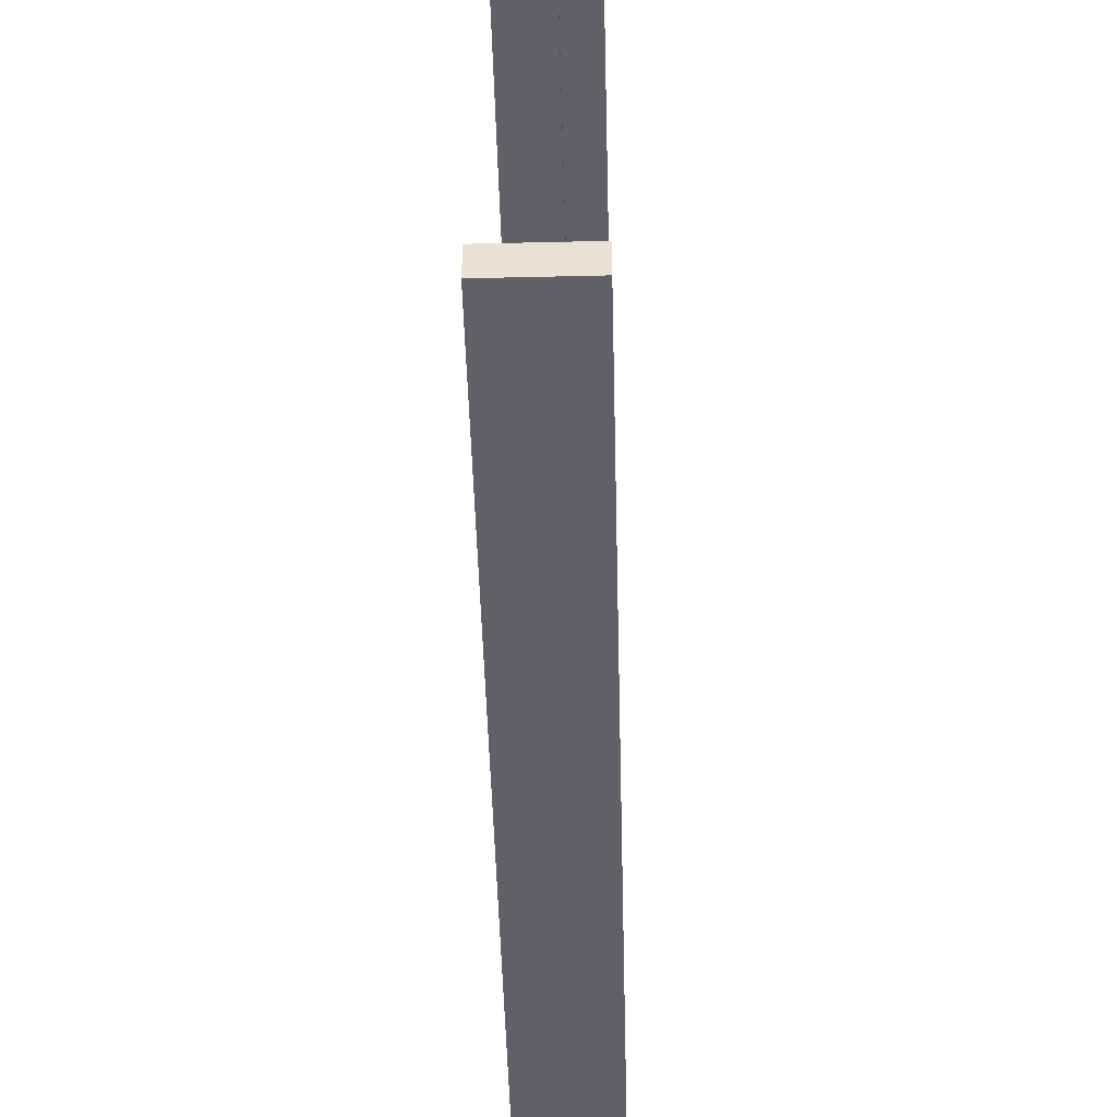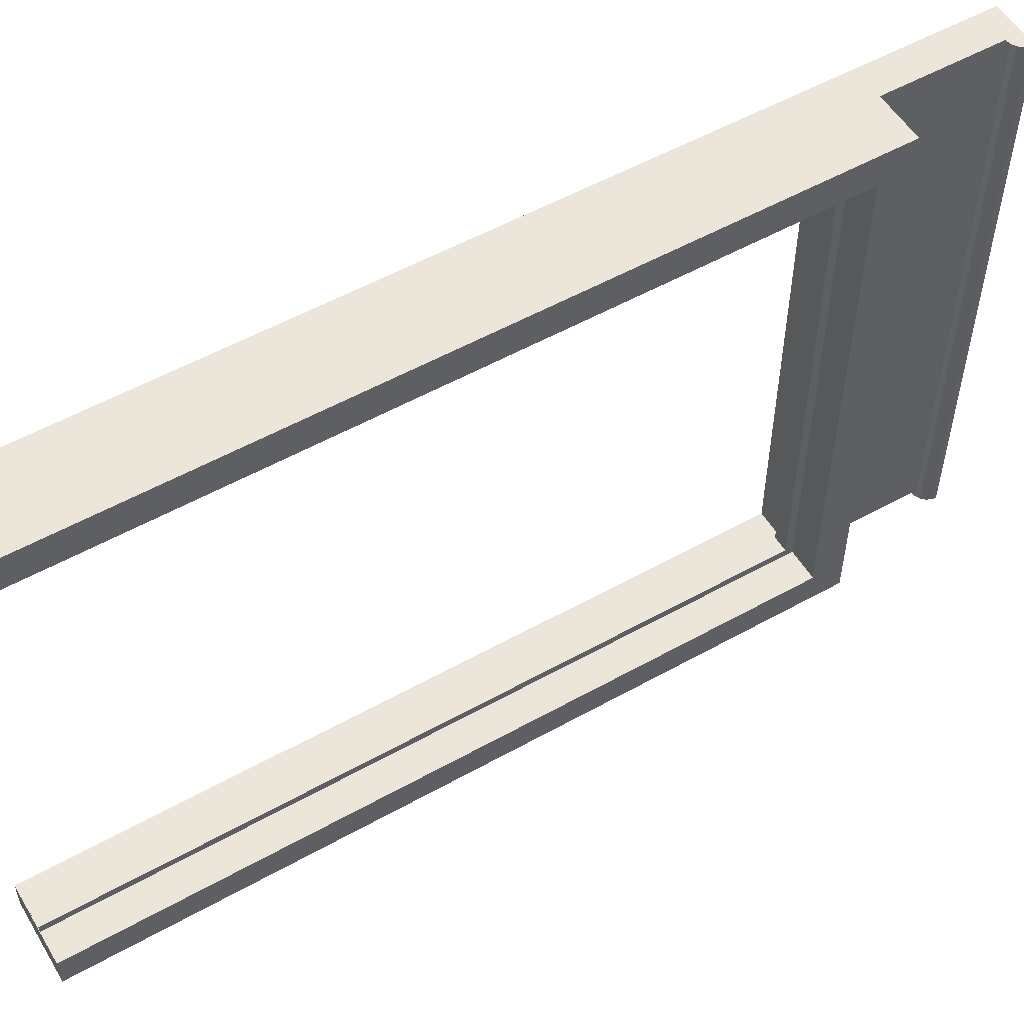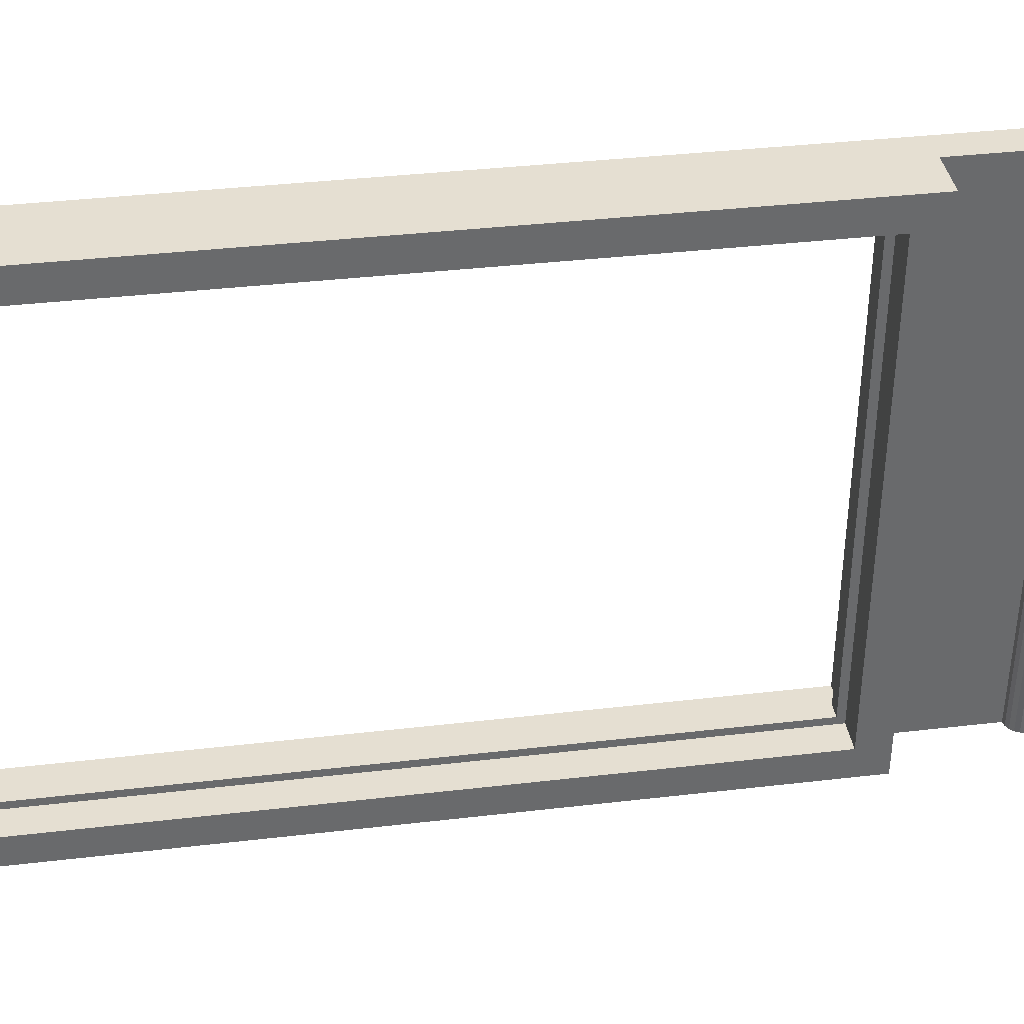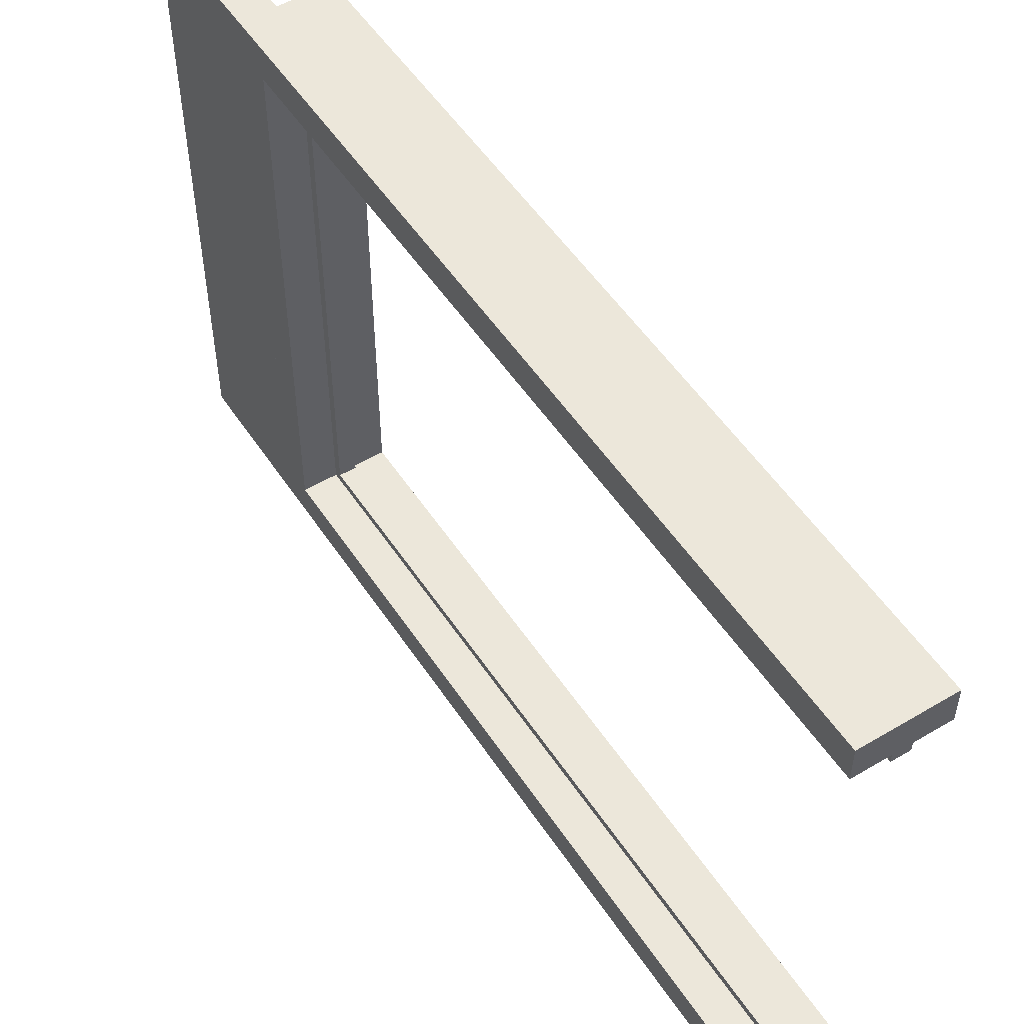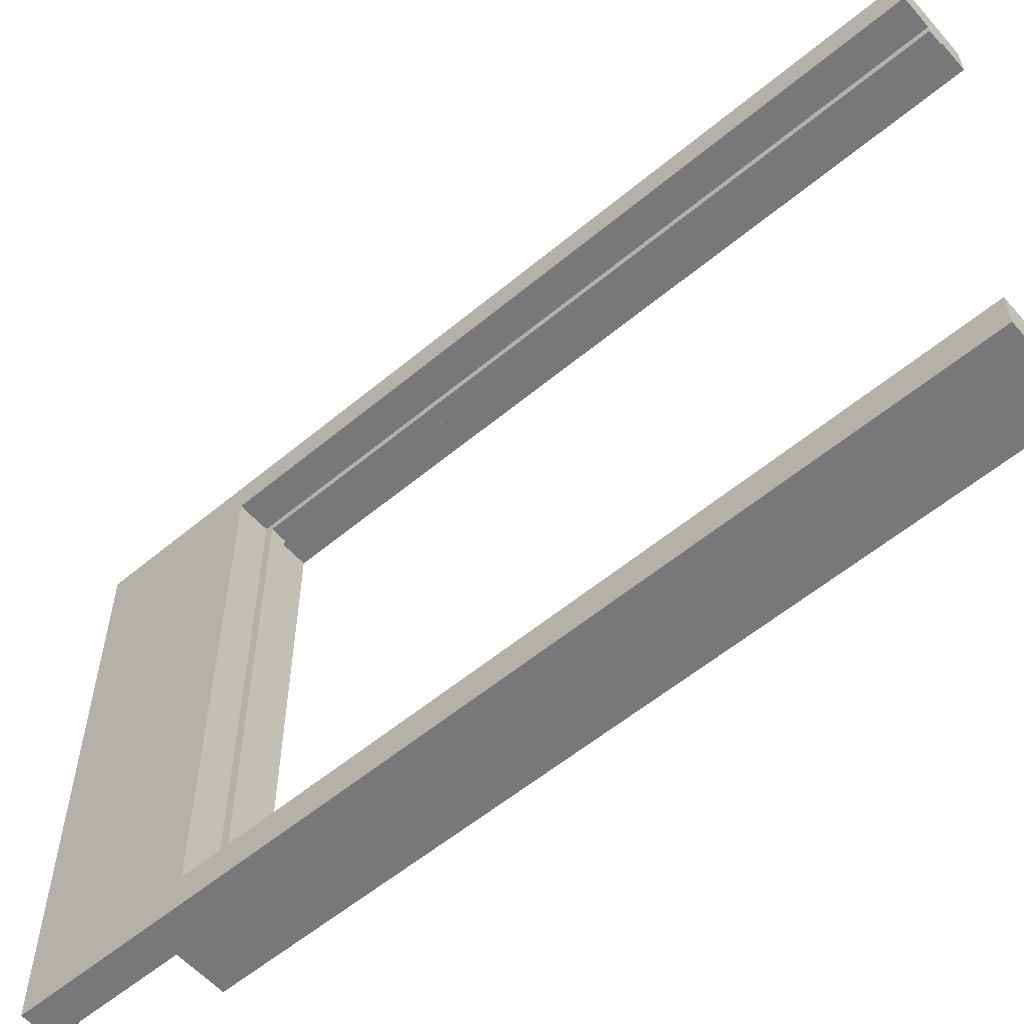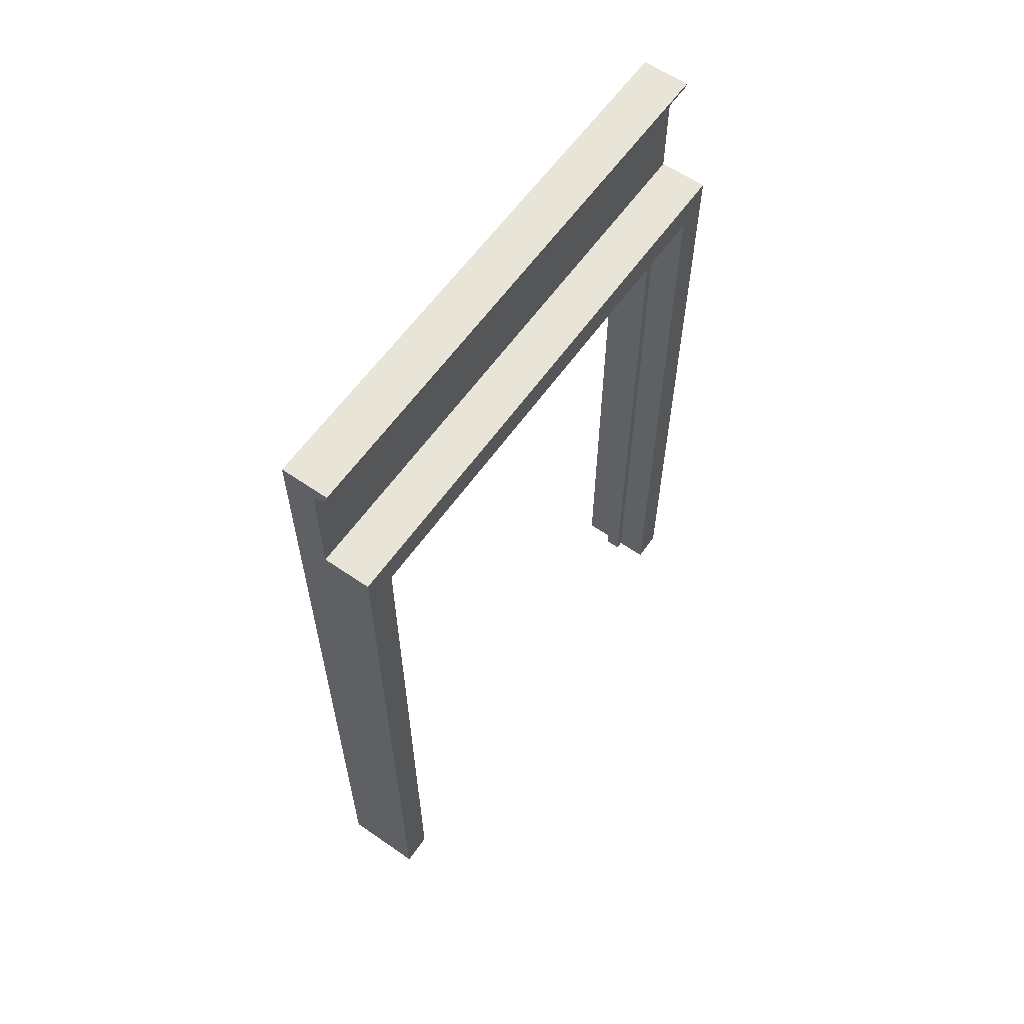
<metadata>
{"format":"obj","ext":"obj","renderer":"f3d","projection":"perspective","resolution":1024,"background":"white","views":[{"elev":-49.1,"azim":1.5,"up":"+Z"},{"elev":54.2,"azim":59.3,"up":"+Z"},{"elev":37.5,"azim":81.5,"up":"+Z"},{"elev":52.6,"azim":-32.6,"up":"+Z"},{"elev":-57.3,"azim":-49.1,"up":"+Z"},{"elev":60.7,"azim":35.2,"up":"+Y"}]}
</metadata>
<code>
g Hallway_Doorway_Mesh
v 0.25 -0 -0
v 0 0 0
v 0 0 -0.1
v 0.25 -0 -0.1
v 0.25 2.25 -0.1
v 0.25 2.35 -0
v 0.25 -0 -1.65
v -0 0 -1.65
v -0 0 -1.75
v 0.25 -0 -1.75
v 0 2.25 -0.1
v 0 2.35 0
v 0.25 2.25 -1.65
v 0.25 2.35 -1.75
v 0 2.25 -1.65
v 0 2.35 -1.75
v 0.1 2.75 -1.75
v 0.1 2.75 0
v 0 2.75 -1e-06
v 0 2.75 -1.75
v 0.1 2.7 -0
v 0.15 2.75 -1.75
v 0.15 2.75 0
v 0.1 2.7 -1.75
v 0.1474 2.735 -1.75
v 0.1402 2.721 -1.75
v 0.1292 2.71 -1.75
v 0.1154 2.703 -1.75
v 0.1154 2.703 -0
v 0.1292 2.71 -0
v 0.1402 2.721 -0
v 0.1474 2.735 0
v 0.1 2.725 -1.75
v 0.1 2.725 0
v 0.1 2.35 -1.75
v 0.1 2.35 0
v 0.15 -0 -0.1
v 0.15 2.25 -0.1
v 0.1 0 -0.1
v 0.1 2.25 -0.1
v 0.15 2.25 -0.1
v 0.15 2.25 -1.65
v 0.1 2.25 -0.1
v 0.1 2.25 -1.65
v 0.1 0 -1.65
v 0.1 2.25 -1.65
v 0.15 -0 -1.65
v 0.15 2.25 -1.65
v 0.15 -0 -0.1
v 0.15 2.25 -0.1
v 0.15 -0 -0.125
v 0.15 2.225 -0.125
v 0.1 0 -0.125
v 0.1 2.225 -0.125
v 0.15 2.225 -1.625
v 0.15 -0 -1.625
v 0.1 2.225 -1.625
v 0.1 0 -1.625
f 20 16 12 19
f 24 33 17 22 25 26 27 28
f 19 23 22 20
f 18 34 21 29 30 31 32 23
f 22 23 32 25
f 25 32 31 26
f 26 31 30 27
f 27 30 29 28
f 28 29 21 24
f 17 35 16 20
f 19 12 36 18
f 18 36 35 17
f 1 2 3 4
f 4 5 6 1
f 7 8 9 10
f 11 3 2 12
f 12 2 1 6
f 13 7 10 14
f 15 11 12 16
f 16 12 6 14
f 5 13 14 6
f 47 7 13 42
f 9 16 14 10
f 8 15 16 9
f 5 4 37 38
f 44 15 8 45
f 11 40 39 3
f 5 38 42 13
f 11 15 44 40
f 52 38 37 51
f 54 53 39 40
f 52 51 53 54
f 51 37 39 53
f 42 38 52 55
f 44 57 54 40
f 55 52 54 57
f 57 44 45 58
f 47 42 55 56
f 55 57 58 56
l 13 15
l 5 11
l 41 42
l 43 44
l 45 46
l 47 48
l 49 50

</code>
